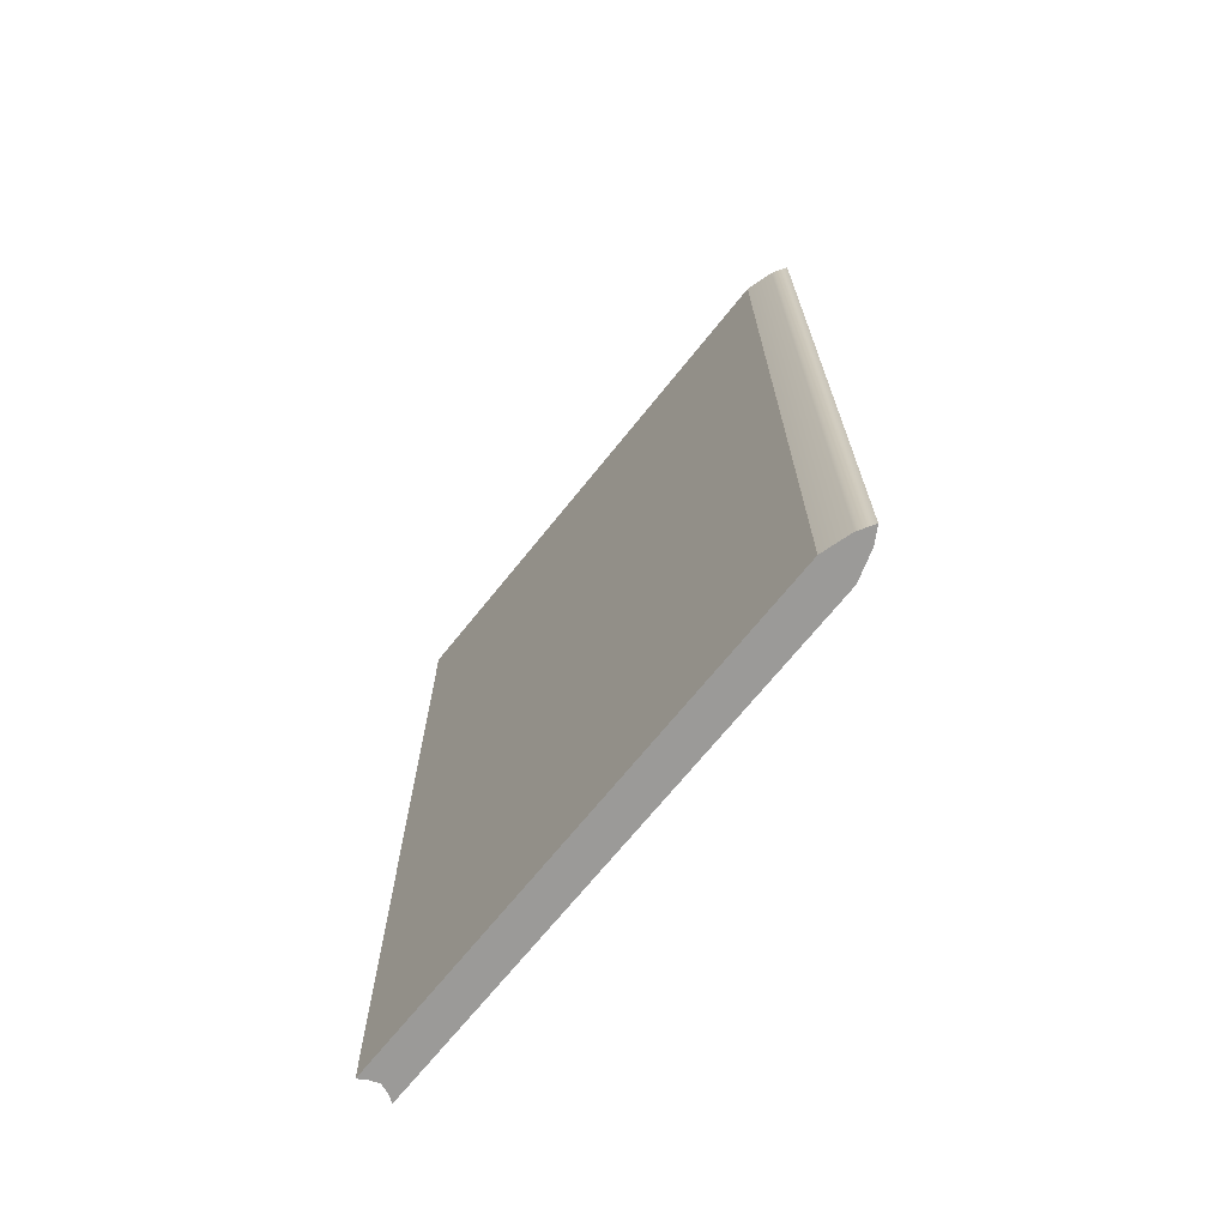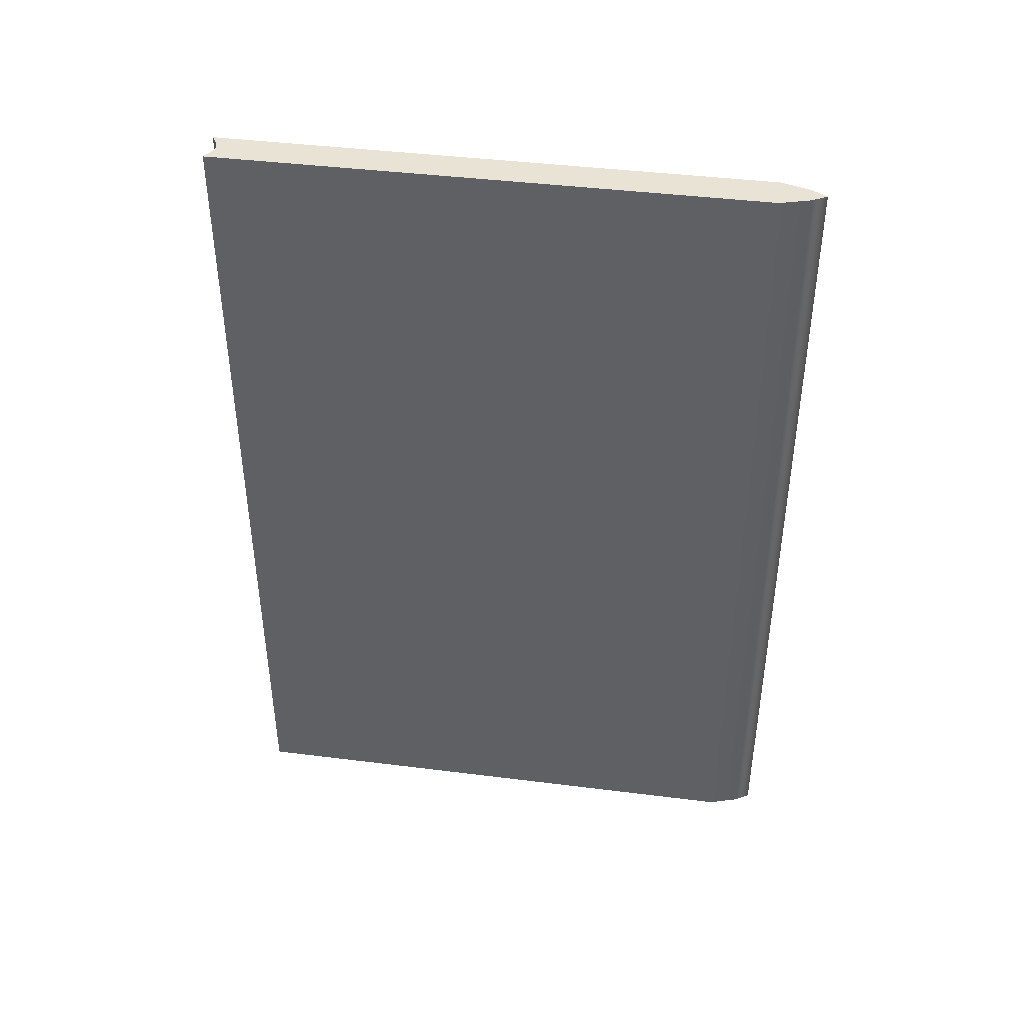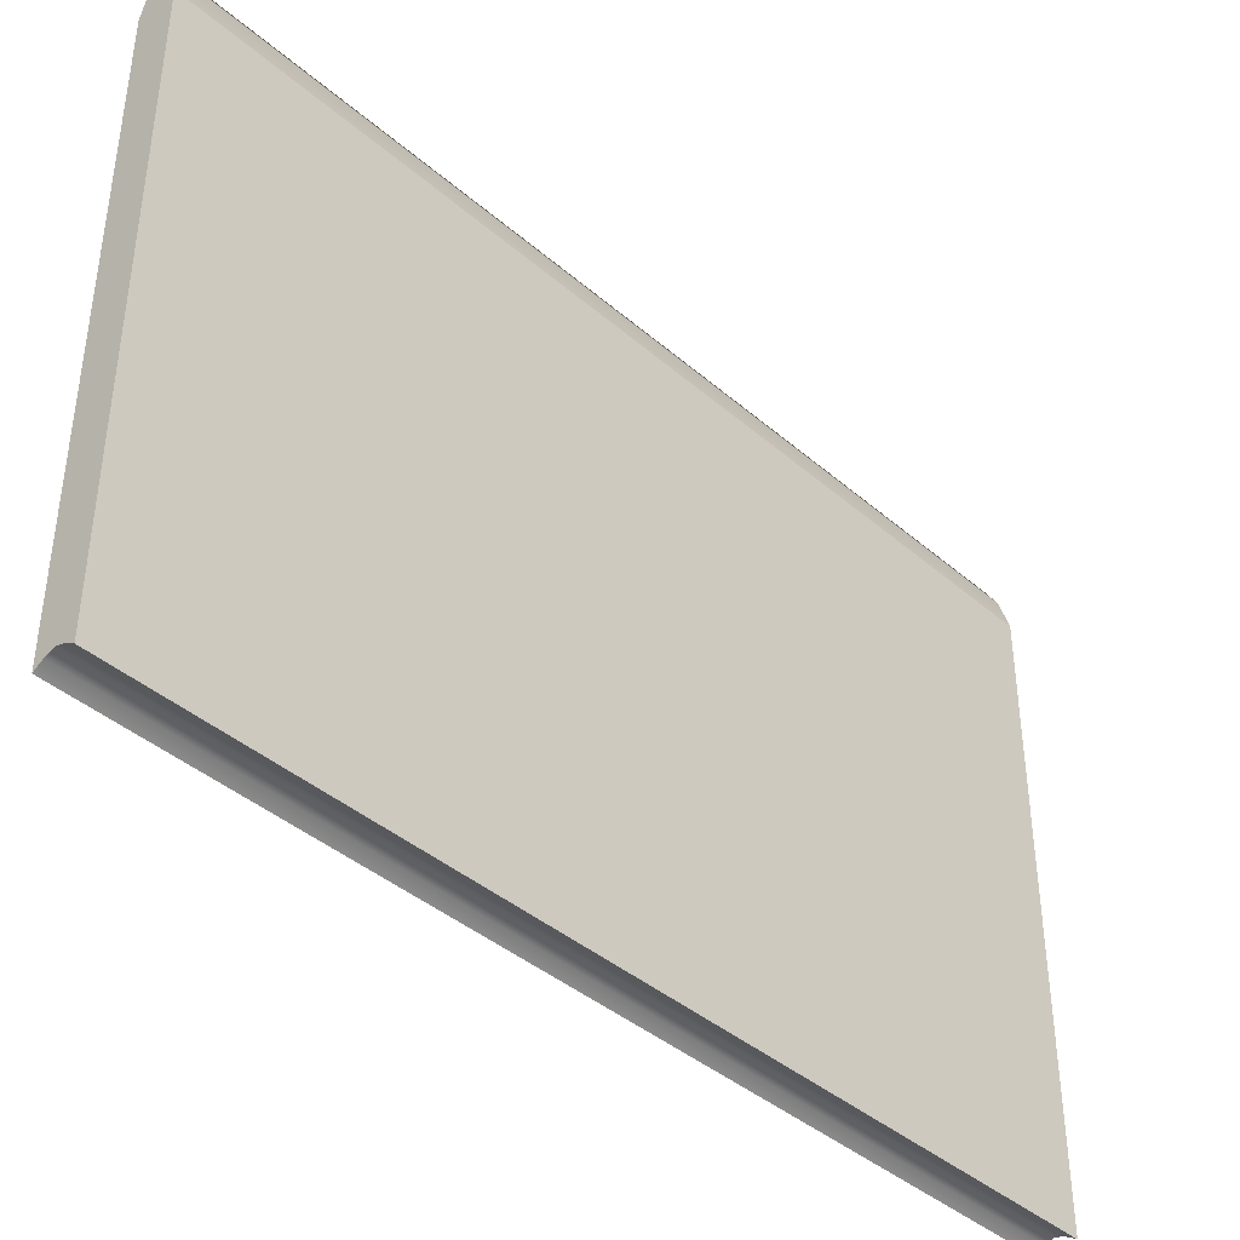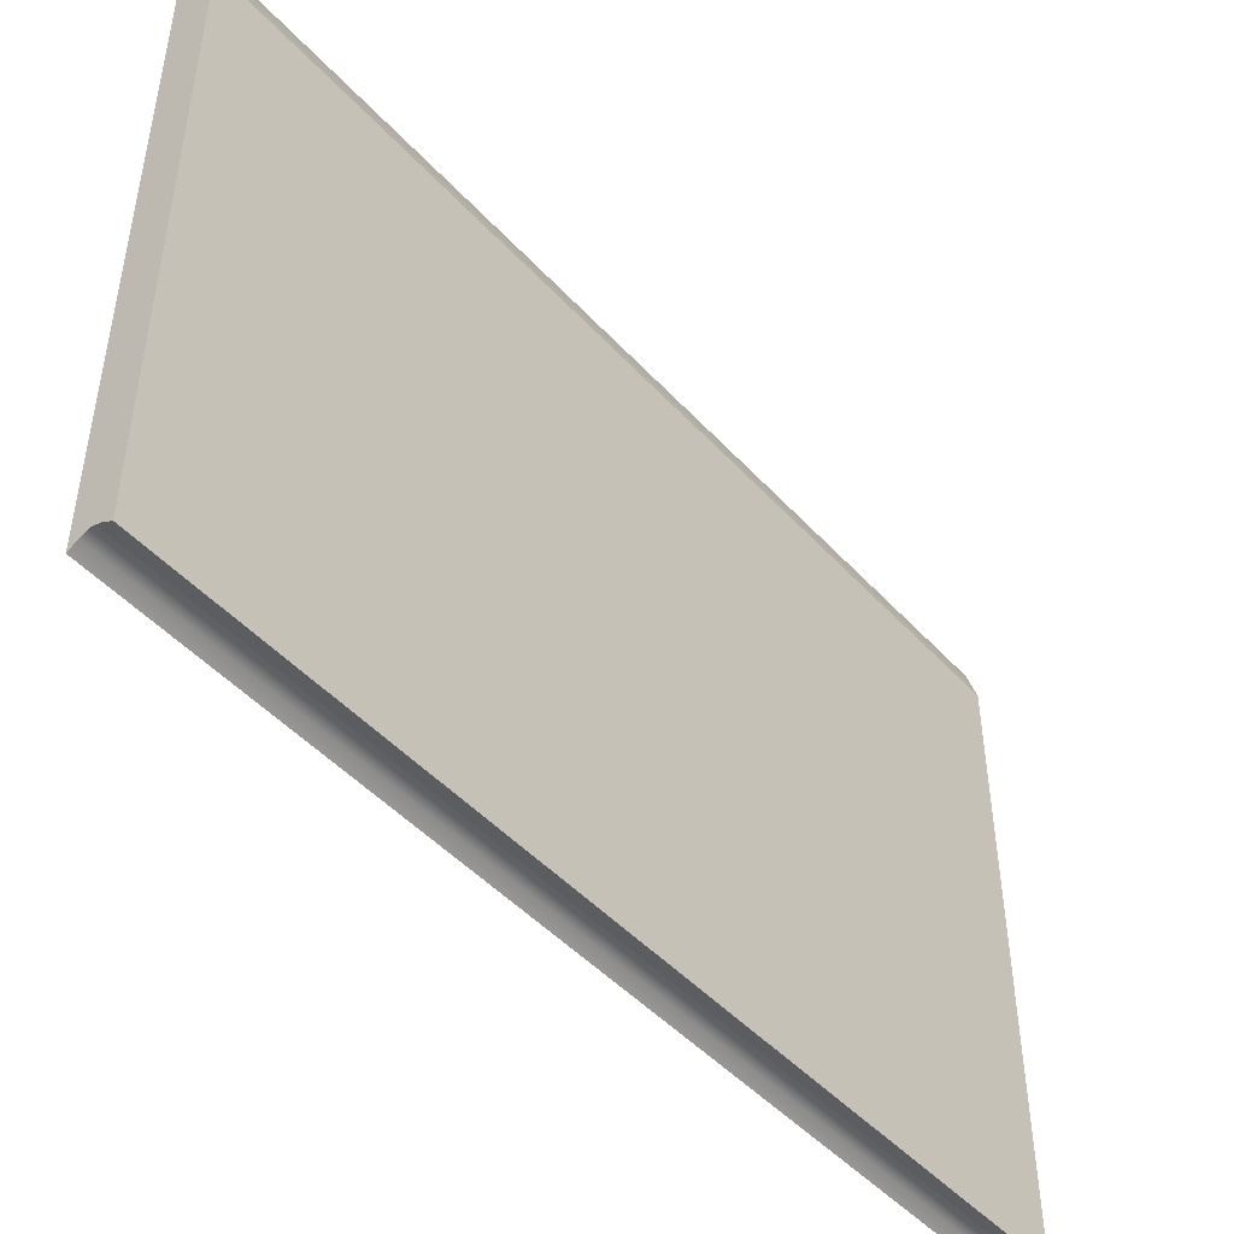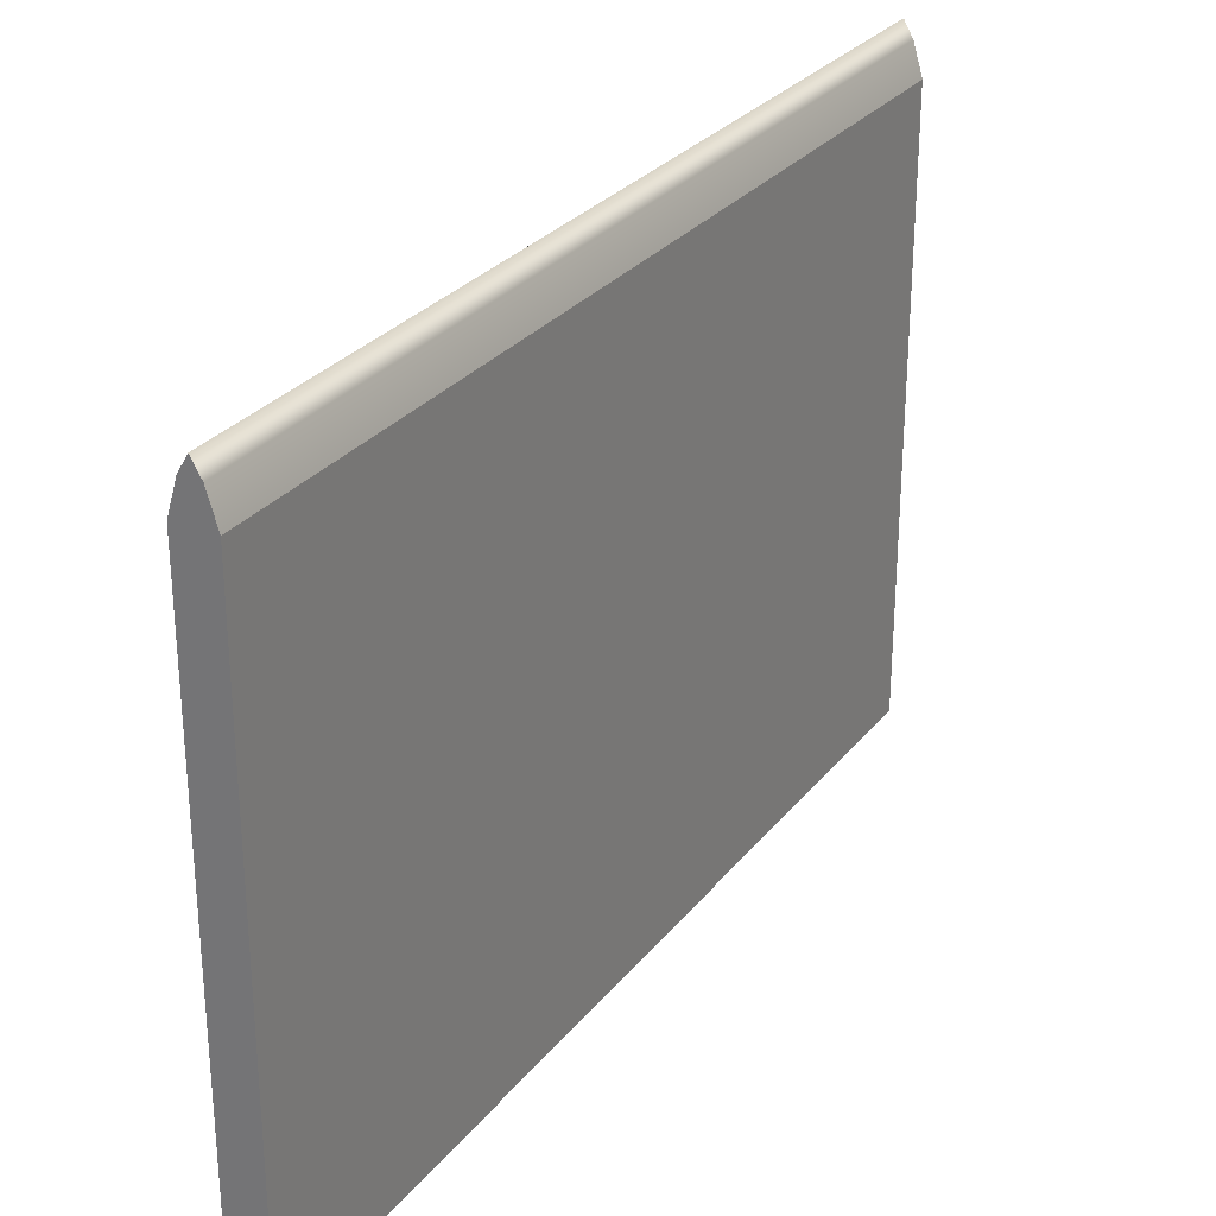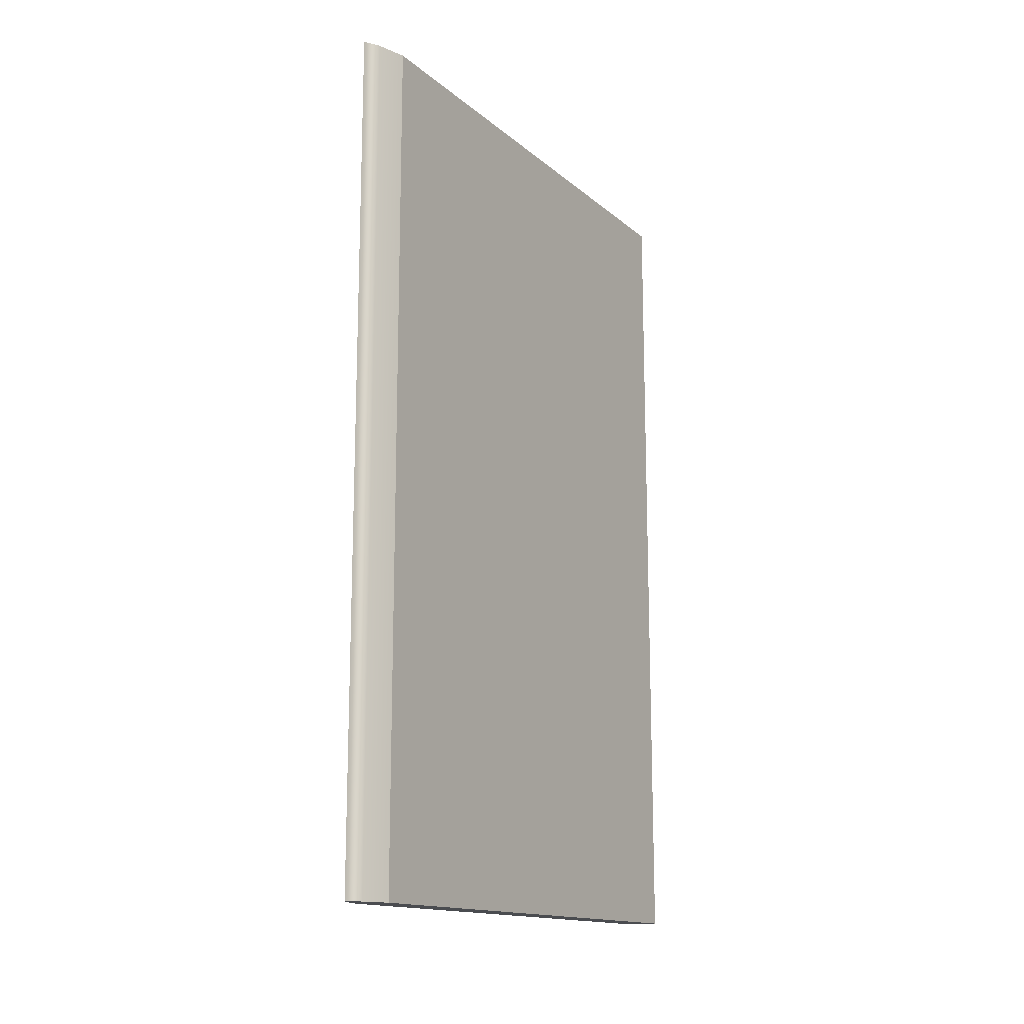
<metadata>
{"format":"obj","ext":"obj","renderer":"f3d","projection":"perspective","resolution":1024,"background":"white","views":[{"elev":-69.3,"azim":-38.7,"up":"+Y"},{"elev":42.0,"azim":-81.4,"up":"+Y"},{"elev":-40.6,"azim":43.5,"up":"+Z"},{"elev":-47.0,"azim":-140.3,"up":"+Z"},{"elev":28.6,"azim":-149.5,"up":"+Z"},{"elev":-14.9,"azim":30.9,"up":"+Y"}]}
</metadata>
<code>
g default
v -0.09445 -2.287 1.443
v 0.09445 -2.287 1.443
v -0.09445 2.287 1.443
v 0.09445 2.287 1.443
v -0.09445 2.287 -1.449
v 0.09445 2.287 -1.449
v -0.09445 -2.287 -1.449
v 0.09445 -2.287 -1.449
v 0 -2.287 1.677
v 0 -2.287 -1.403
v 0 2.287 -1.403
v 0 2.287 1.677
v 0.04723 -2.287 1.597
v 0.04723 2.287 1.597
v 0.04723 2.287 -1.419
v 0.04723 -2.287 -1.419
v -0.04723 -2.287 1.597
v -0.04723 -2.287 -1.419
v -0.04723 2.287 -1.419
v -0.04723 2.287 1.597
v -0.09445 2.287 1.403
v -0.04723 2.287 1.403
v 0 2.287 1.403
v 0.04723 2.287 1.403
v 0.09445 2.287 1.403
v 0.09445 -2.287 1.403
v 0.04723 -2.287 1.403
v 0 -2.287 1.403
v -0.04723 -2.287 1.403
v -0.09445 -2.287 1.403
g pCube1
f 12 9 13 14
f 15 11 23 24
f 10 11 15 16
f 10 16 27 28
f 8 6 25 26
f 5 7 30 21
f 18 10 28 29
f 18 19 11 10
f 11 19 22 23
f 20 17 9 12
f 14 13 2 4
f 6 15 24 25
f 16 15 6 8
f 16 8 26 27
f 7 18 29 30
f 5 19 18 7
f 19 5 21 22
f 1 17 20 3
f 3 20 22 21
f 23 22 20 12
f 24 23 12 14
f 25 24 14 4
f 2 26 25 4
f 13 27 26 2
f 9 28 27 13
f 17 29 28 9
f 30 29 17 1
f 21 30 1 3

</code>
